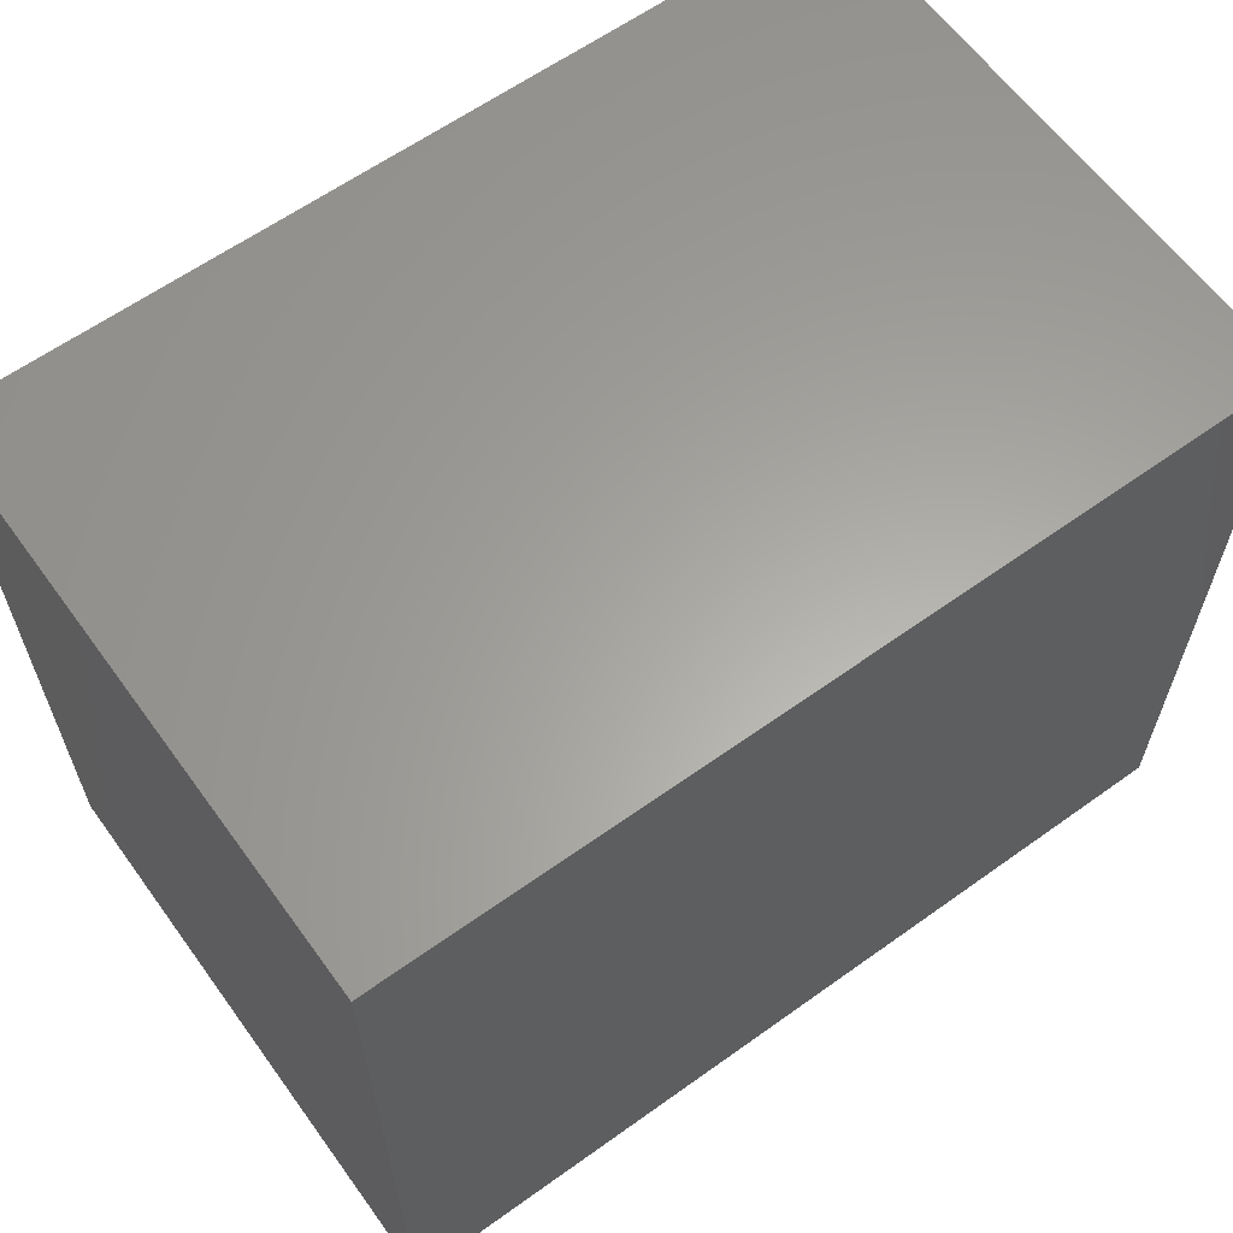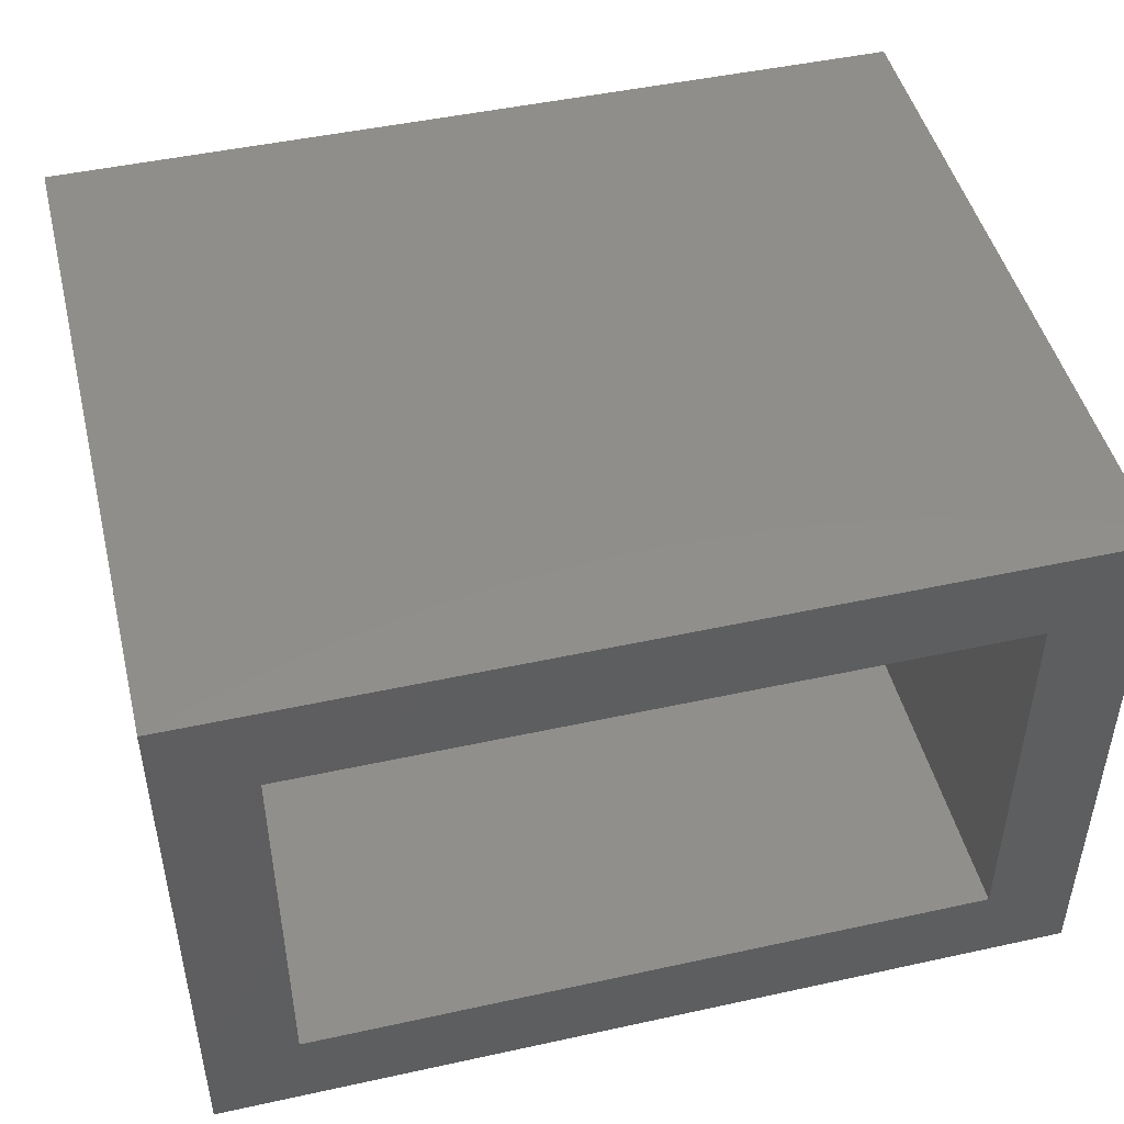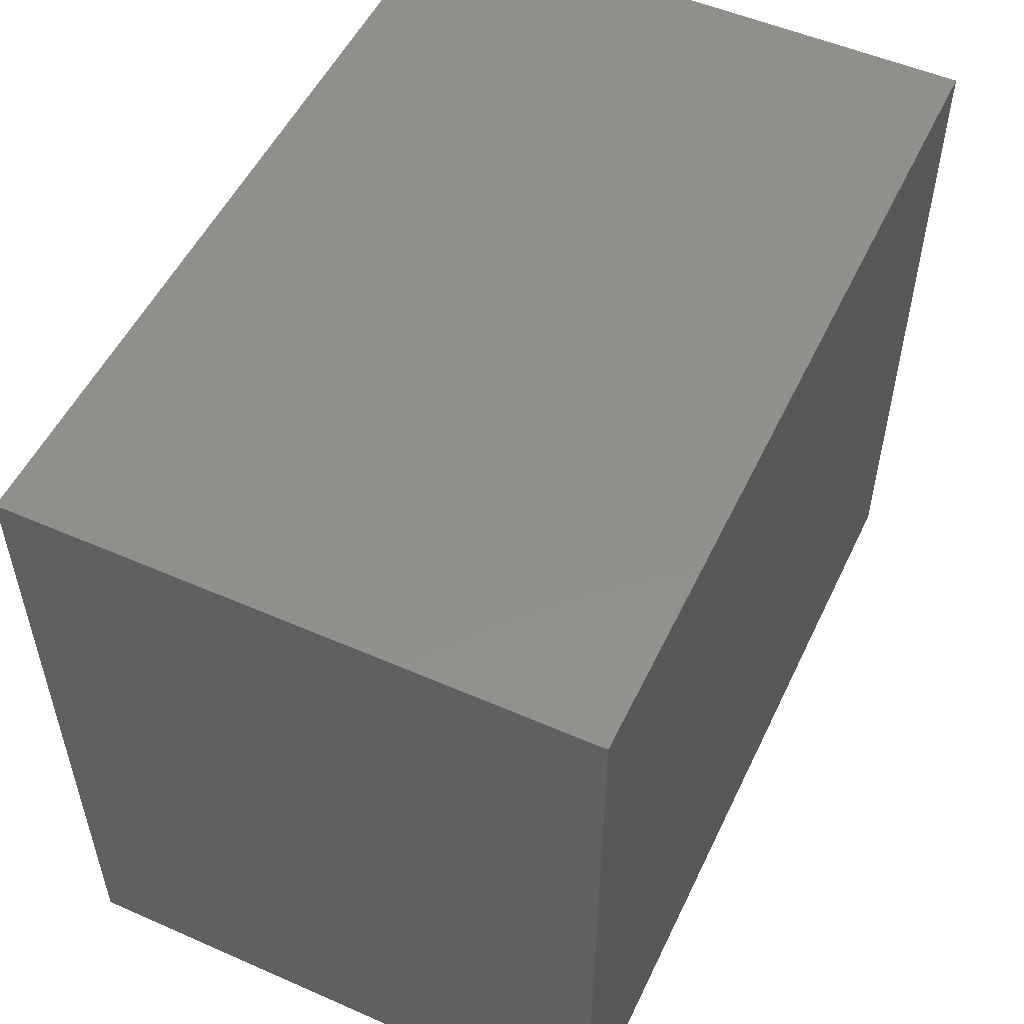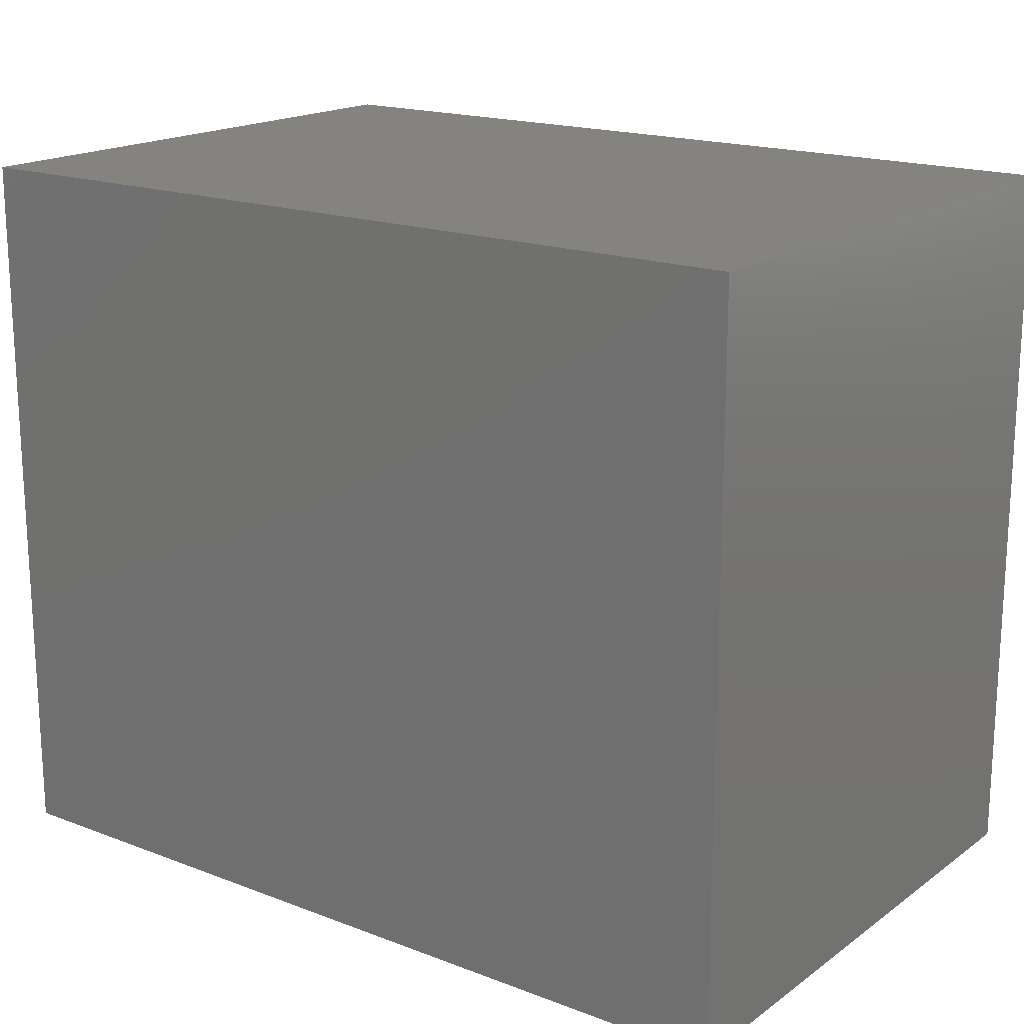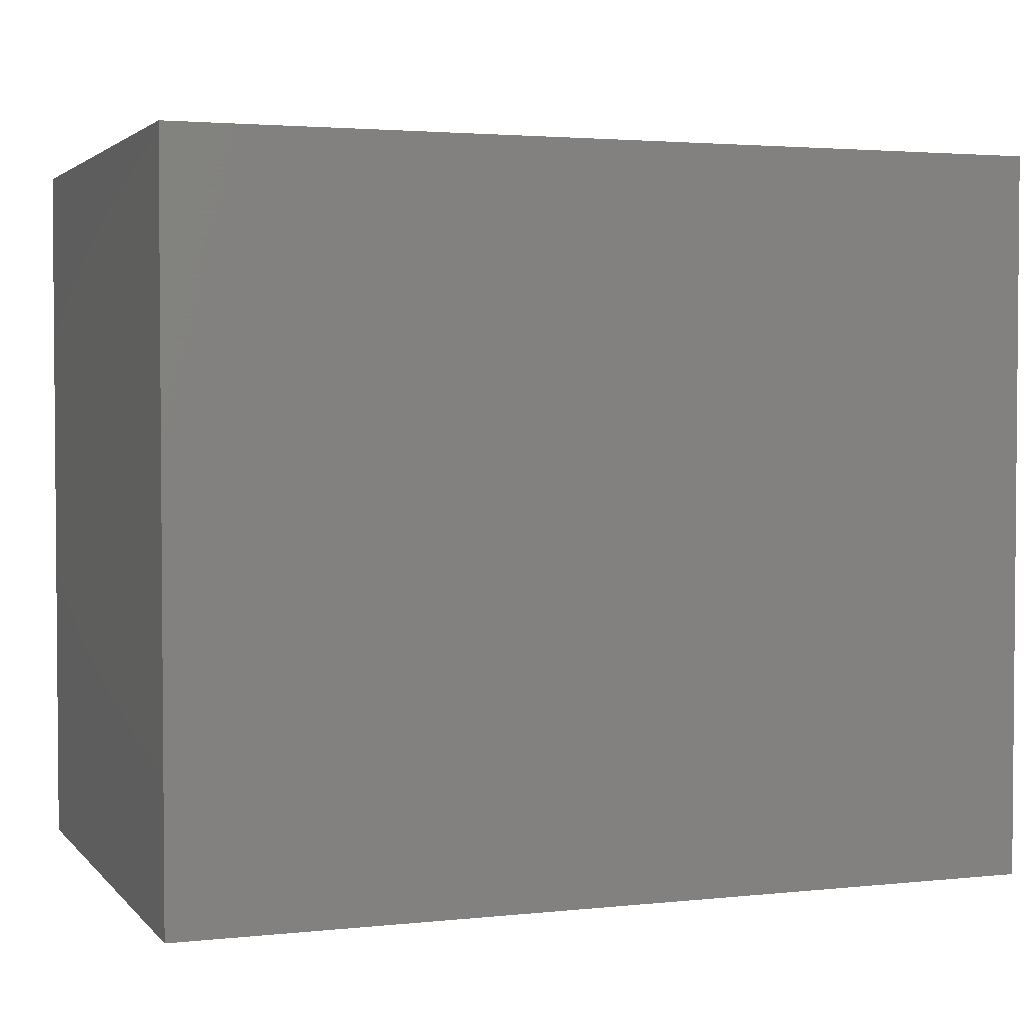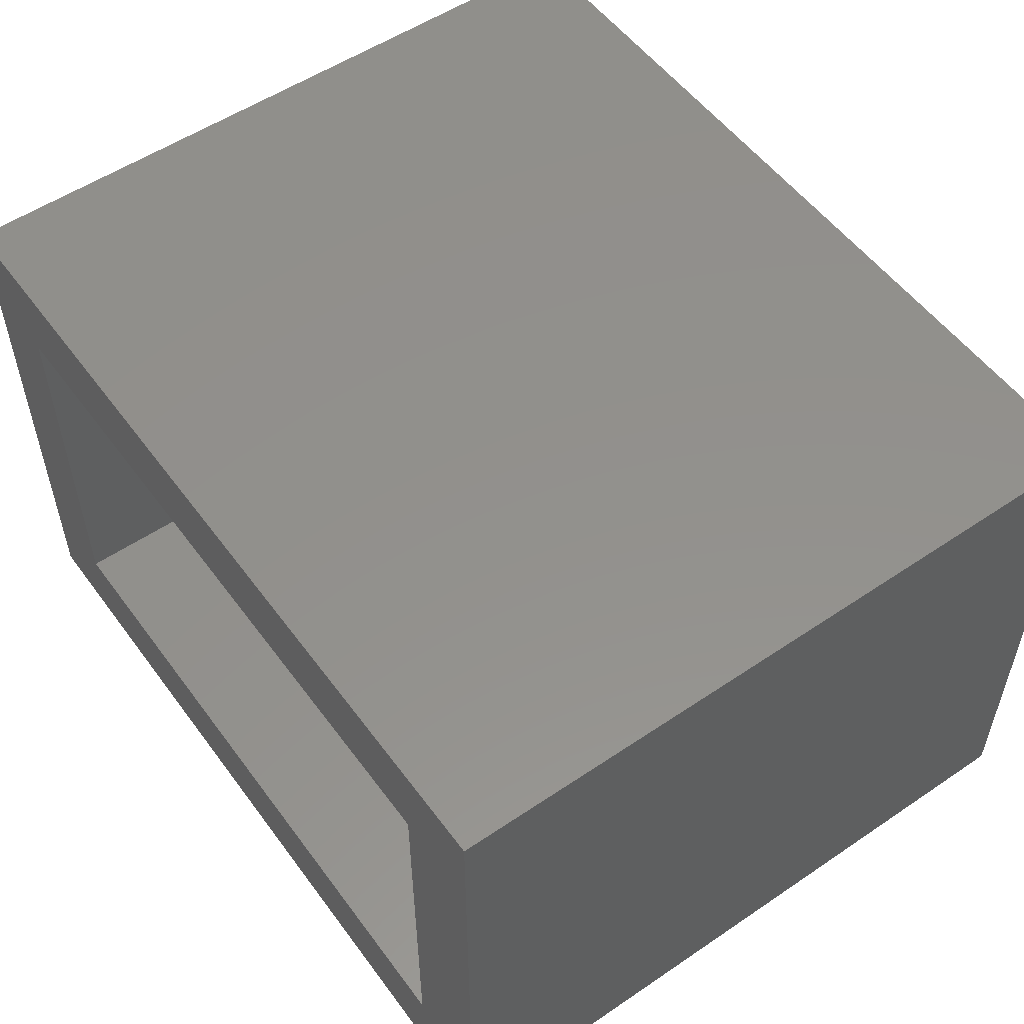
<metadata>
{"format":"stl","ext":"stl","renderer":"f3d","projection":"perspective","resolution":1024,"background":"white","views":[{"elev":62.1,"azim":144.0,"up":"+Z"},{"elev":47.2,"azim":166.1,"up":"+Y"},{"elev":52.6,"azim":115.2,"up":"+Z"},{"elev":17.8,"azim":36.6,"up":"+Z"},{"elev":2.8,"azim":-20.2,"up":"+Z"},{"elev":54.1,"azim":-125.7,"up":"+Y"}]}
</metadata>
<code>
# stl→obj: 16 verts, 28 faces
v 0 0.5 -3.062e-17
v 0.07812 0.4219 -2.583e-17
v 0 0 0
v 0.07812 0.07812 -4.784e-18
v 0.75 0 0
v 0.6719 0.07812 -4.784e-18
v 0.75 0.5 -3.062e-17
v 0.6719 0.4219 -2.583e-17
v 0.07812 0.4219 0.5469
v 0.6719 0.4219 0.5469
v 0.07812 0.07812 0.5469
v 0.6719 0.07812 0.5469
v 0.75 3.827e-17 0.625
v 0.75 0.5 0.625
v 0 3.827e-17 0.625
v 0 0.5 0.625
f 1 2 3
f 3 2 4
f 3 4 5
f 5 4 6
f 5 6 7
f 7 6 8
f 7 8 1
f 1 8 2
f 2 8 9
f 9 8 10
f 11 12 4
f 4 12 6
f 4 2 11
f 11 2 9
f 6 12 8
f 8 12 10
f 9 10 11
f 11 10 12
f 5 7 13
f 13 7 14
f 3 15 1
f 1 15 16
f 15 3 13
f 13 3 5
f 16 15 14
f 14 15 13
f 1 16 7
f 7 16 14

</code>
